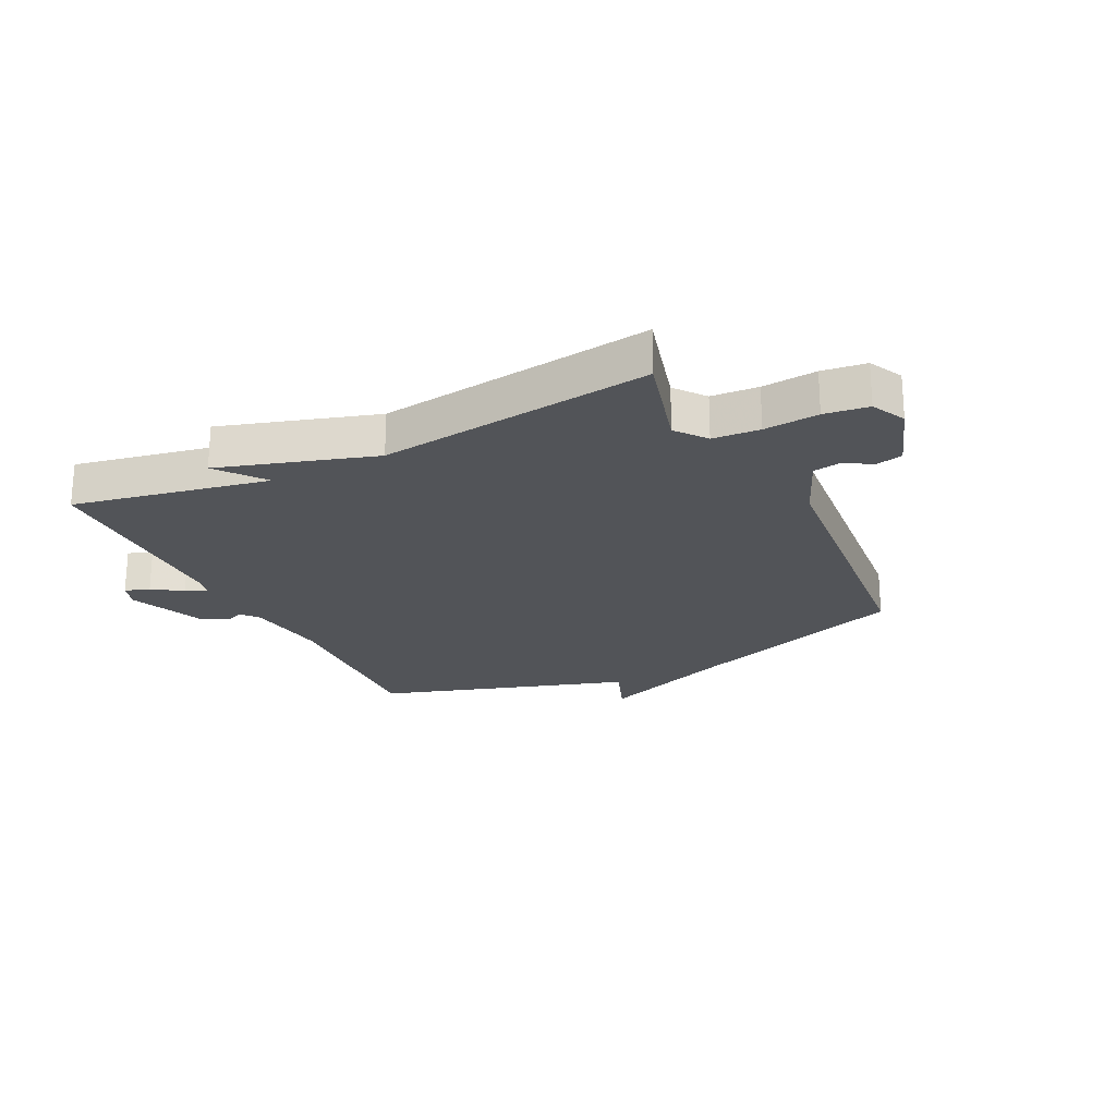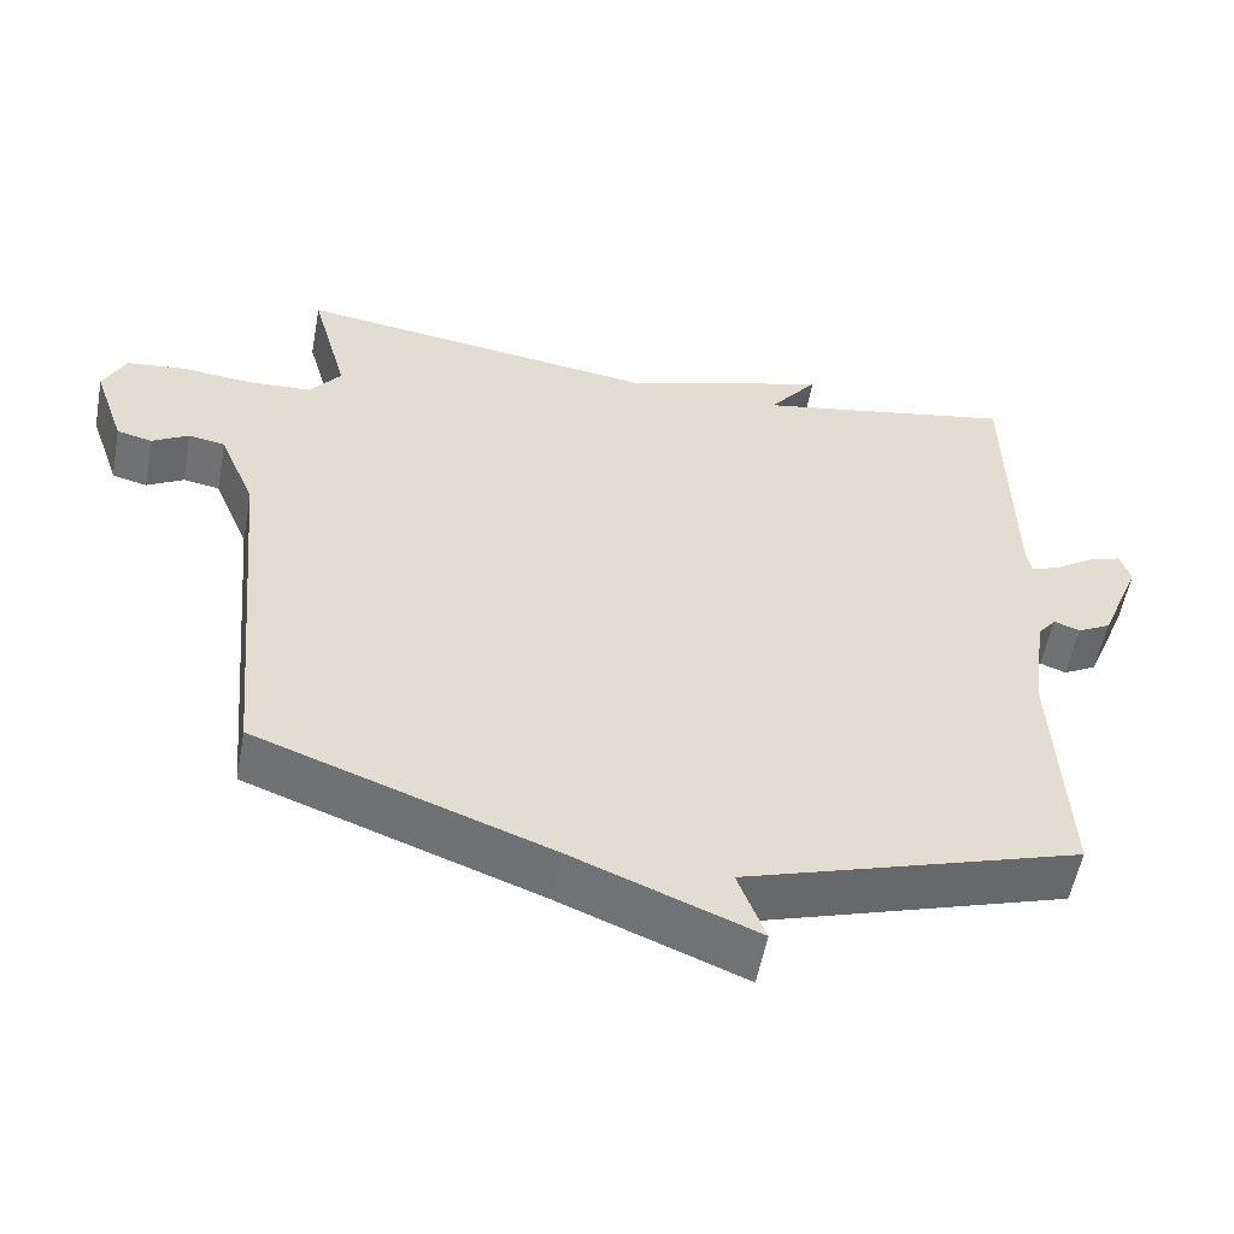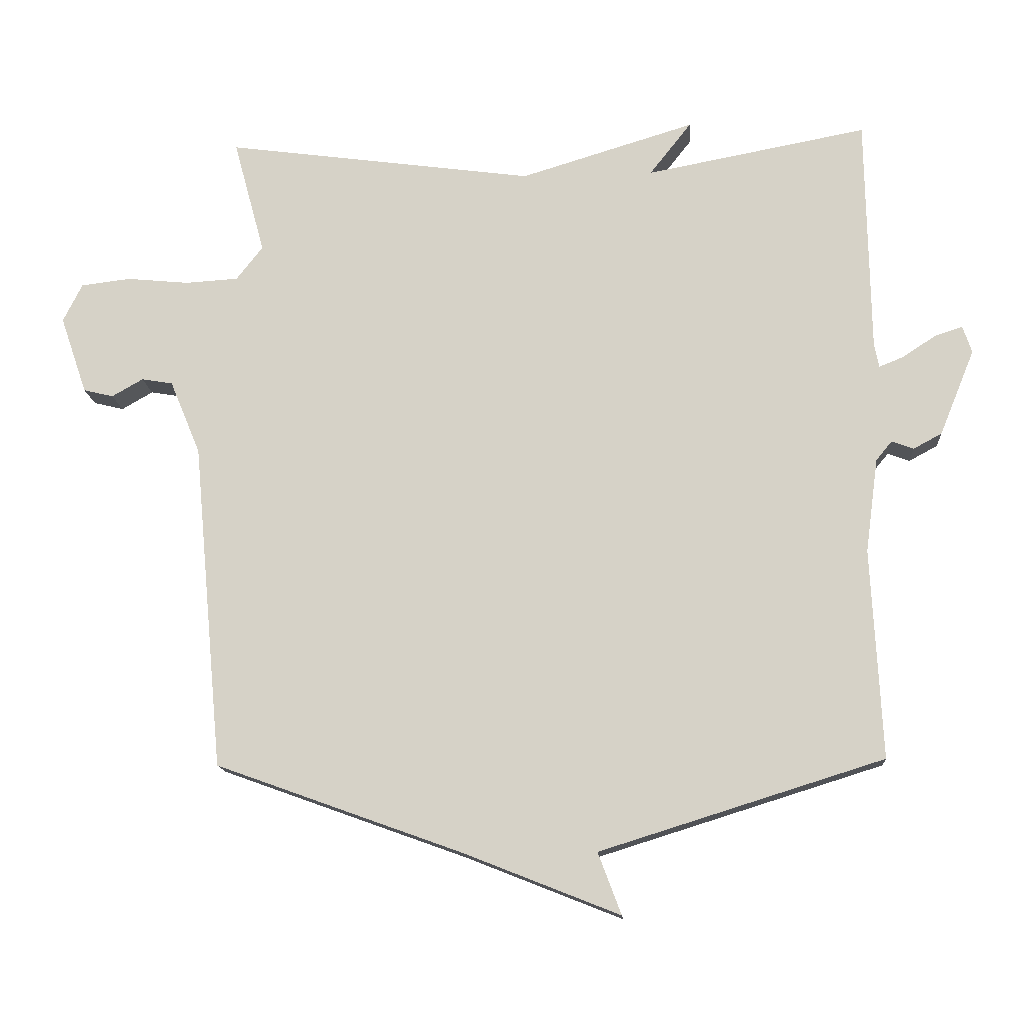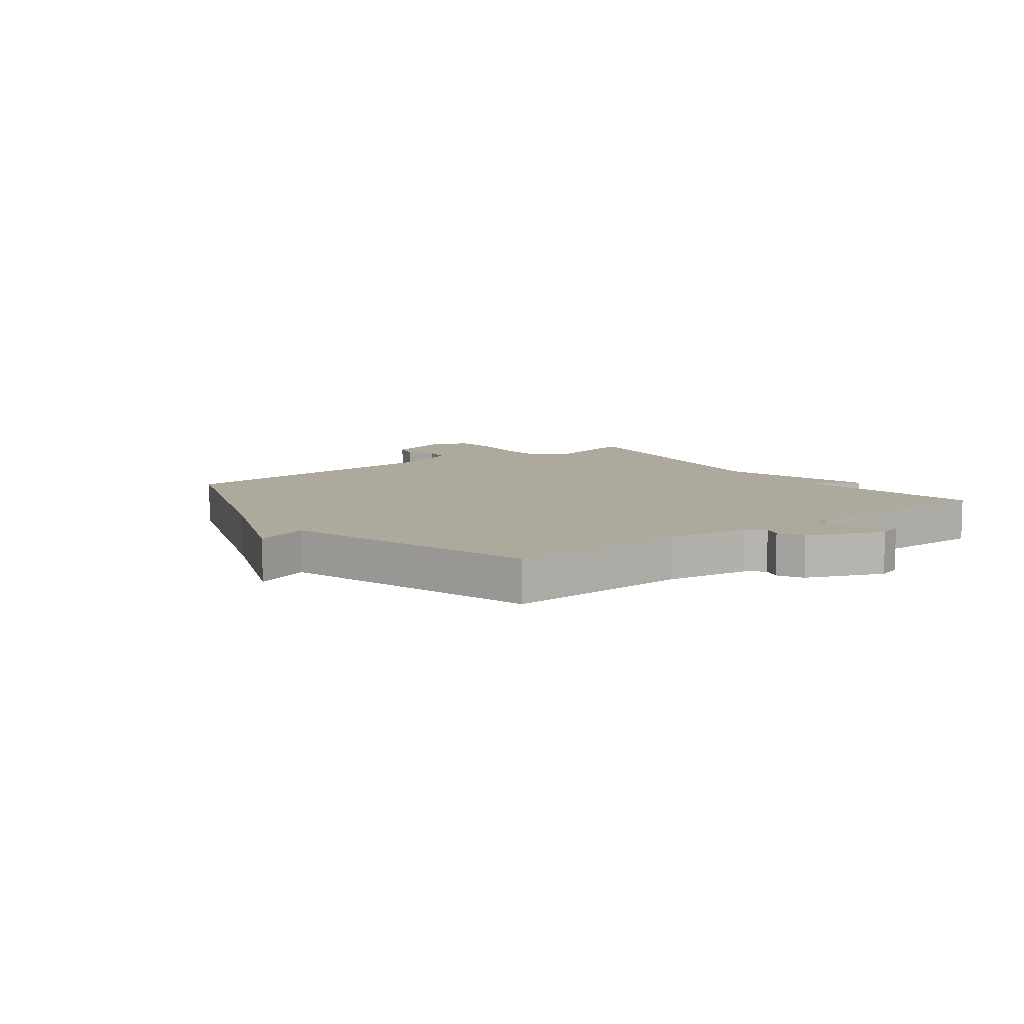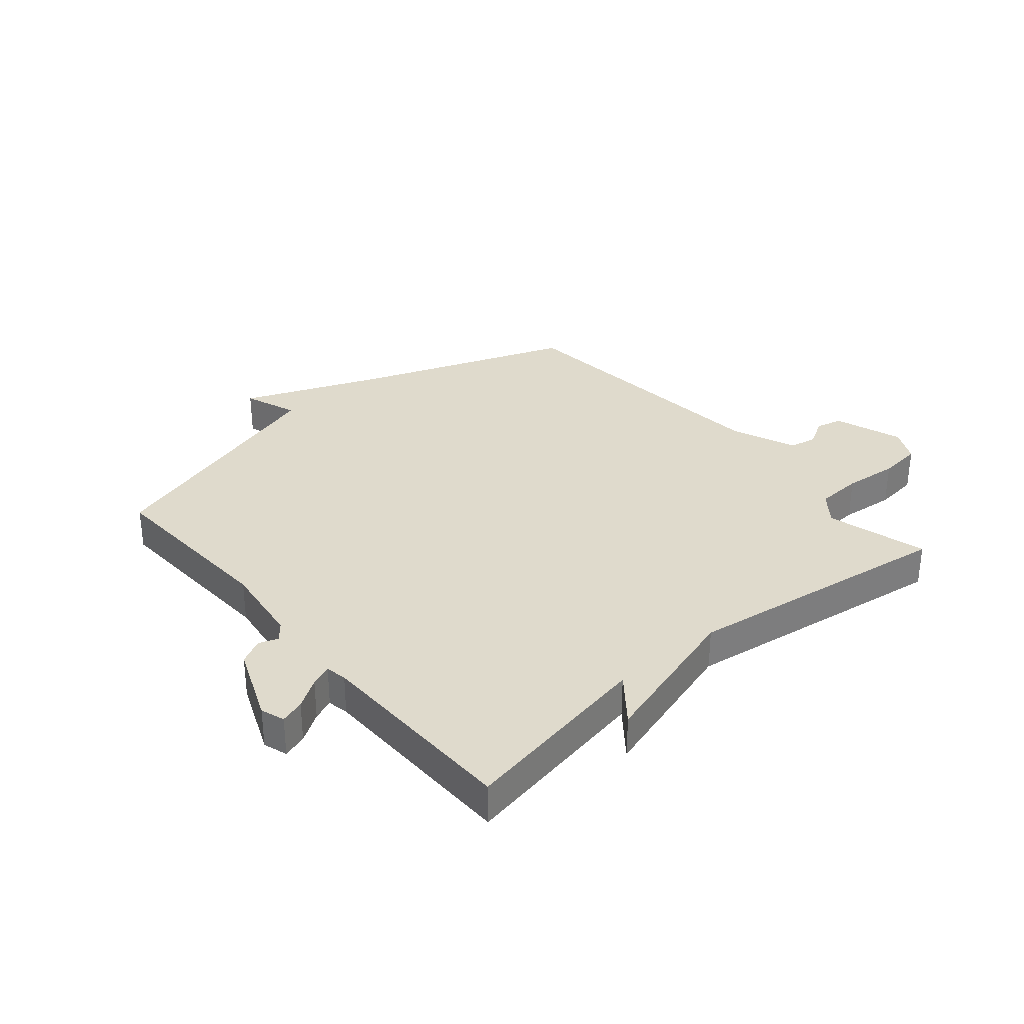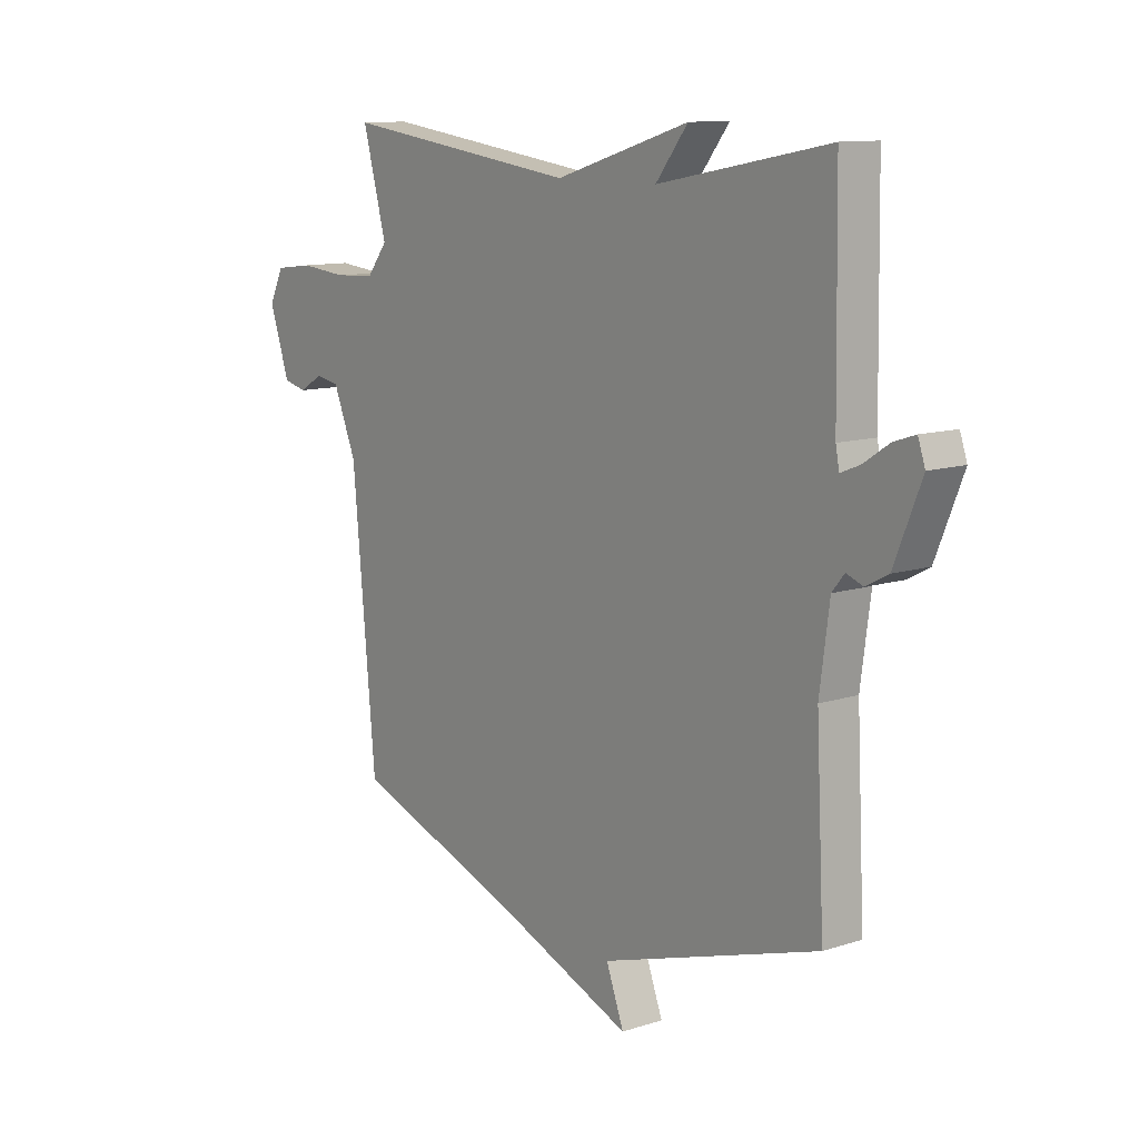
<metadata>
{"format":"obj","ext":"obj","renderer":"f3d","projection":"perspective","resolution":1024,"background":"white","views":[{"elev":-22.9,"azim":26.1,"up":"+Y"},{"elev":-55.0,"azim":169.5,"up":"+Z"},{"elev":-14.2,"azim":-176.0,"up":"+Z"},{"elev":8.9,"azim":-126.6,"up":"+Y"},{"elev":32.5,"azim":-40.1,"up":"+Y"},{"elev":11.3,"azim":-128.1,"up":"+Z"}]}
</metadata>
<code>
v 0.5 0.07 -0.5
v 0.128 0.07 -0.634
v -0.107 0.07 -0.727
v -0.072 0.07 -0.634
v -0.5 0.07 -0.5
v -0.484 0.07 -0.184
v -0.503 0.07 -0.042
v -0.527 0.07 -0.013
v -0.56 0.07 -0.025
v -0.603 0.07 -0.002
v -0.656 0.07 0.128
v -0.642 0.07 0.169
v -0.6 0.07 0.155
v -0.55 0.07 0.122
v -0.513 0.07 0.107
v -0.506 0.07 0.143
v -0.5 0.07 0.5
v -0.166 0.07 0.437
v -0.229 0.07 0.517
v 0.034 0.07 0.437
v 0.5 0.07 0.5
v 0.453 0.07 0.327
v 0.493 0.07 0.276
v 0.573 0.07 0.271
v 0.666 0.07 0.28
v 0.741 0.07 0.271
v 0.77 0.07 0.213
v 0.73 0.07 0.096
v 0.685 0.07 0.085
v 0.638 0.07 0.112
v 0.591 0.07 0.104
v 0.545 0.07 -0.007
v 0.5 0 -0.5
v 0.128 0 -0.634
v -0.107 0 -0.727
v -0.072 0 -0.634
v -0.5 0 -0.5
v -0.484 0 -0.184
v -0.503 0 -0.042
v -0.527 0 -0.013
v -0.56 0 -0.025
v -0.603 0 -0.002
v -0.656 0 0.128
v -0.642 0 0.169
v -0.6 0 0.155
v -0.55 0 0.122
v -0.513 0 0.107
v -0.506 0 0.143
v -0.5 0 0.5
v -0.166 0 0.437
v -0.229 0 0.517
v 0.034 0 0.437
v 0.5 0 0.5
v 0.453 0 0.327
v 0.493 0 0.276
v 0.573 0 0.271
v 0.666 0 0.28
v 0.741 0 0.271
v 0.77 0 0.213
v 0.73 0 0.096
v 0.685 0 0.085
v 0.638 0 0.112
v 0.591 0 0.104
v 0.545 0 -0.007
f 28 29 30
f 27 28 30
f 26 27 30
f 25 26 30
f 24 25 30
f 23 24 30 31
f 22 23 31 32
f 20 21 22
f 18 19 20
f 32 1 2
f 22 32 2
f 20 22 2
f 18 20 2
f 12 13 14
f 11 12 14
f 10 11 14
f 9 10 14
f 8 9 14
f 7 8 14 15
f 6 7 15 16
f 4 5 6
f 2 3 4
f 16 17 18
f 6 16 18
f 4 6 18
f 2 4 18
f 62 61 60
f 62 60 59
f 62 59 58
f 62 58 57
f 62 57 56
f 63 62 56 55
f 64 63 55 54
f 54 53 52
f 52 51 50
f 34 33 64
f 34 64 54
f 34 54 52
f 34 52 50
f 46 45 44
f 46 44 43
f 46 43 42
f 46 42 41
f 46 41 40
f 47 46 40 39
f 48 47 39 38
f 38 37 36
f 36 35 34
f 50 49 48
f 50 48 38
f 50 38 36
f 50 36 34
f 1 33 34 2
f 2 34 35 3
f 3 35 36 4
f 4 36 37 5
f 5 37 38 6
f 6 38 39 7
f 7 39 40 8
f 8 40 41 9
f 9 41 42 10
f 10 42 43 11
f 11 43 44 12
f 12 44 45 13
f 13 45 46 14
f 14 46 47 15
f 15 47 48 16
f 16 48 49 17
f 17 49 50 18
f 18 50 51 19
f 19 51 52 20
f 20 52 53 21
f 21 53 54 22
f 22 54 55 23
f 23 55 56 24
f 24 56 57 25
f 25 57 58 26
f 26 58 59 27
f 27 59 60 28
f 28 60 61 29
f 29 61 62 30
f 30 62 63 31
f 31 63 64 32
f 32 64 33 1

</code>
